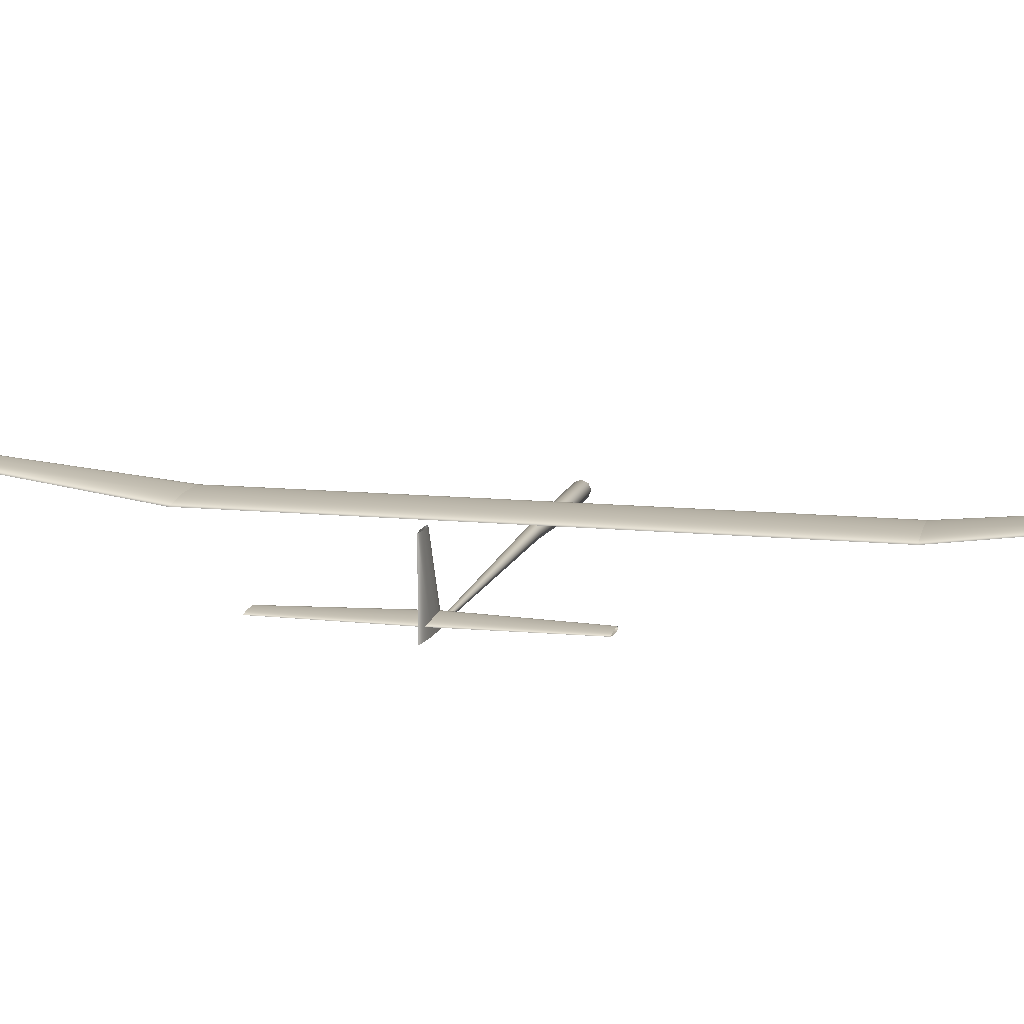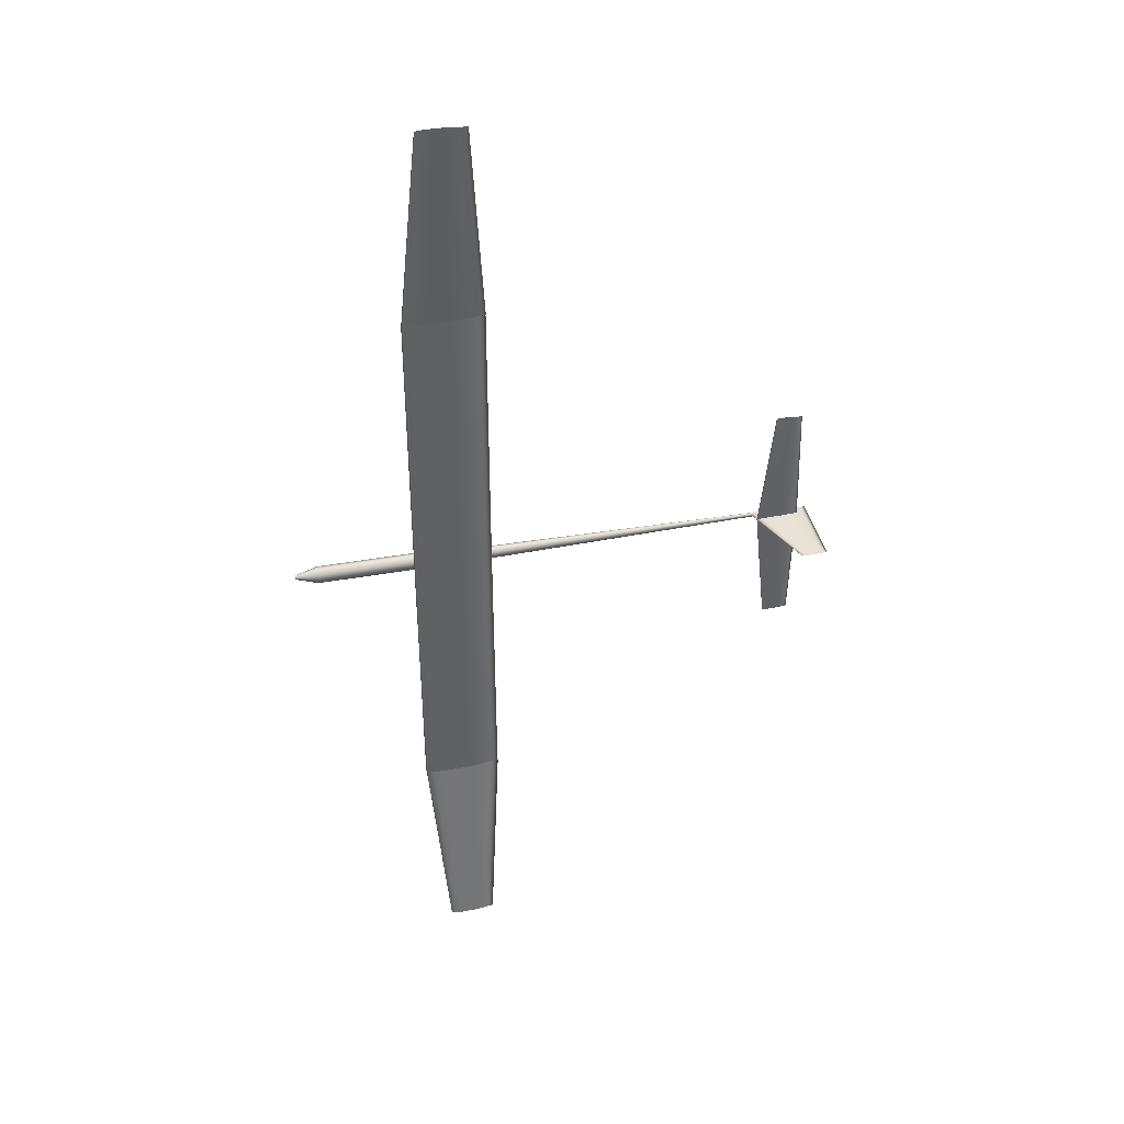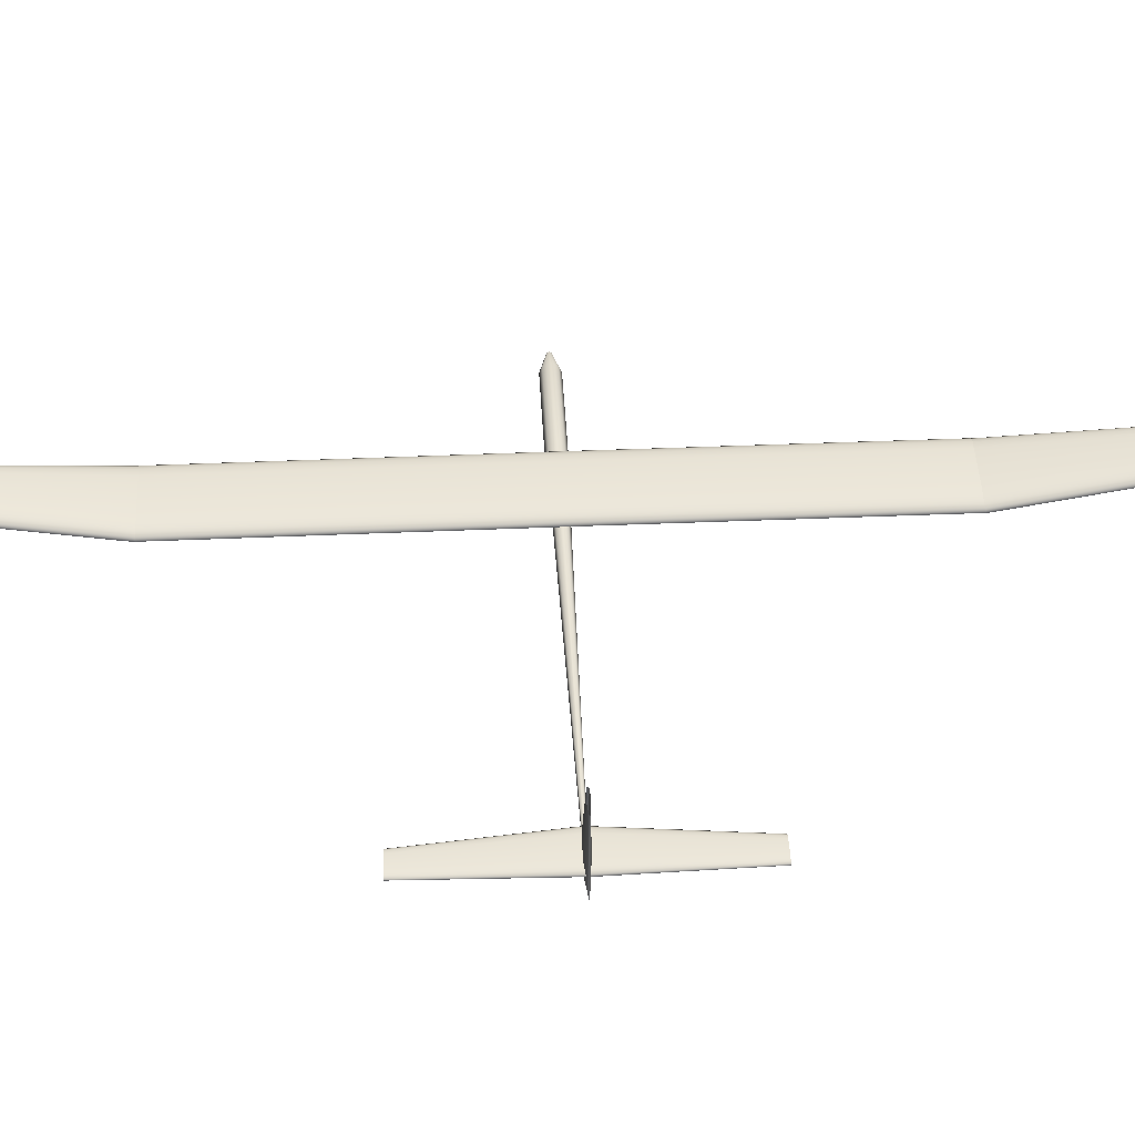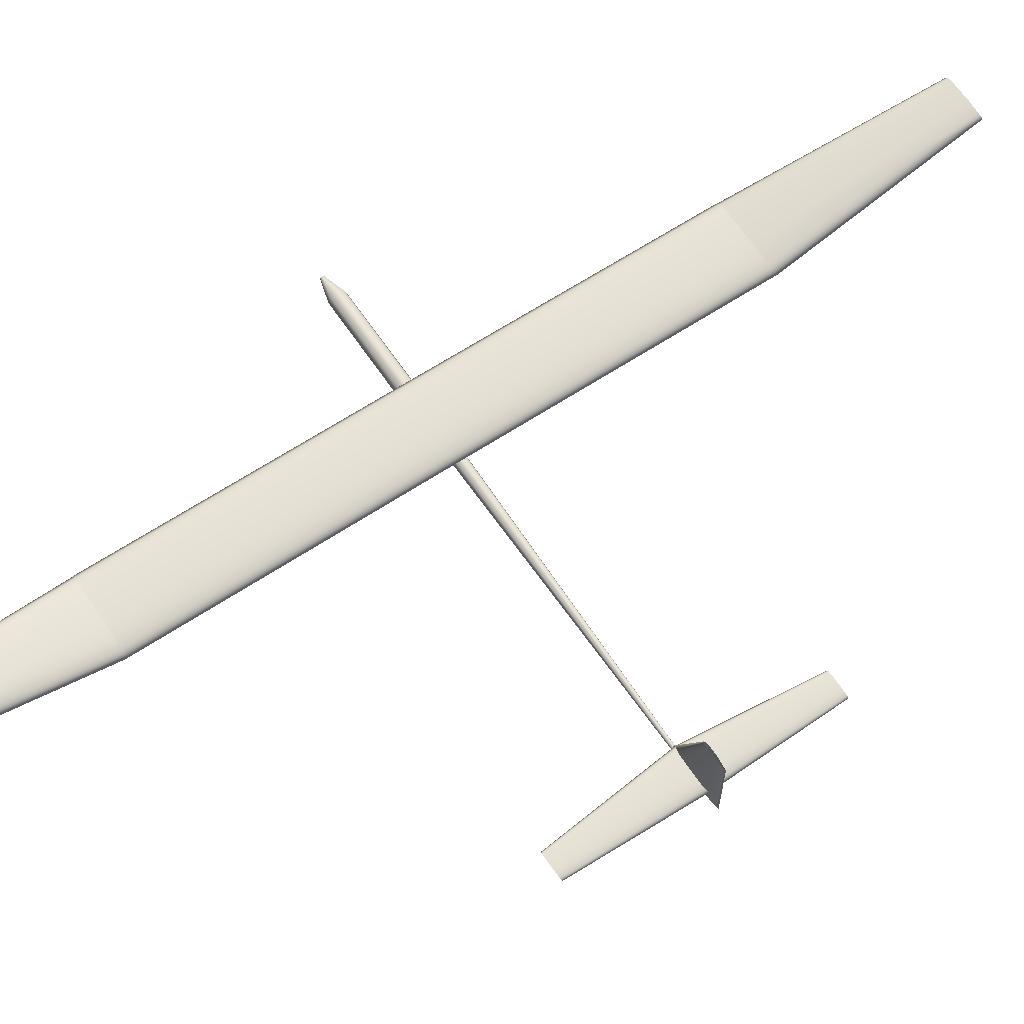
<metadata>
{"format":"obj","ext":"obj","renderer":"f3d","projection":"perspective","resolution":1024,"background":"white","views":[{"elev":12.1,"azim":103.4,"up":"+Z"},{"elev":40.2,"azim":-12.2,"up":"+Y"},{"elev":42.7,"azim":87.1,"up":"+Z"},{"elev":63.3,"azim":56.2,"up":"+Z"}]}
</metadata>
<code>
v 0.1376 0.4997 0.04075
v 0.1414 0.4997 0.04353
v 0.1451 0.4997 0.04422
v 0.1489 0.4997 0.04492
v 0.1526 0.4997 0.04509
v 0.1602 0.4997 0.04526
v 0.1827 0.4997 0.04492
v 0.2128 0.4997 0.04075
v 0.1827 0.4997 0.03659
v 0.1602 0.4997 0.03624
v 0.1526 0.4997 0.03641
v 0.1489 0.4997 0.03659
v 0.1451 0.4997 0.03728
v 0.1414 0.4997 0.03798
v 0.138 0.7767 0.04075
v 0.1418 0.7767 0.04353
v 0.1455 0.7767 0.04422
v 0.1493 0.7767 0.04492
v 0.153 0.7767 0.04509
v 0.1606 0.7767 0.04526
v 0.1831 0.7767 0.04492
v 0.2132 0.7767 0.04075
v 0.1831 0.7767 0.03659
v 0.1606 0.7767 0.03624
v 0.153 0.7767 0.03641
v 0.1493 0.7767 0.03659
v 0.1455 0.7767 0.03728
v 0.1418 0.7767 0.03798
v 0.1376 0.5003 0.04075
v 0.1414 0.5003 0.04353
v 0.1451 0.5003 0.04422
v 0.1489 0.5003 0.04492
v 0.1526 0.5003 0.04509
v 0.1602 0.5003 0.04526
v 0.1827 0.5003 0.04492
v 0.2128 0.5003 0.04075
v 0.1827 0.5003 0.03659
v 0.1602 0.5003 0.03624
v 0.1526 0.5003 0.03641
v 0.1489 0.5003 0.03659
v 0.1451 0.5003 0.03728
v 0.1414 0.5003 0.03798
v 0.138 0.2233 0.04075
v 0.1418 0.2233 0.04353
v 0.1455 0.2233 0.04422
v 0.1493 0.2233 0.04492
v 0.153 0.2233 0.04509
v 0.1606 0.2233 0.04526
v 0.1831 0.2233 0.04492
v 0.2132 0.2233 0.04075
v 0.1831 0.2233 0.03659
v 0.1606 0.2233 0.03624
v 0.153 0.2233 0.03641
v 0.1493 0.2233 0.03659
v 0.1455 0.2233 0.03728
v 0.1418 0.2233 0.03798
v 0.1382 0.7762 0.04075
v 0.142 0.7762 0.04353
v 0.1458 0.7762 0.04422
v 0.1495 0.7762 0.04492
v 0.1533 0.7762 0.04509
v 0.1608 0.7762 0.04526
v 0.1834 0.7762 0.04492
v 0.2135 0.7762 0.04075
v 0.1834 0.7762 0.03659
v 0.1608 0.7762 0.03624
v 0.1533 0.7762 0.03641
v 0.1495 0.7762 0.03659
v 0.1458 0.7762 0.03728
v 0.142 0.7762 0.03798
v 0.1543 0.975 0.06413
v 0.1566 0.975 0.0658
v 0.1588 0.975 0.06621
v 0.1611 0.975 0.06663
v 0.1633 0.975 0.06673
v 0.1678 0.975 0.06684
v 0.1814 0.975 0.06663
v 0.1994 0.975 0.06413
v 0.1814 0.975 0.06163
v 0.1678 0.975 0.06142
v 0.1633 0.975 0.06153
v 0.1611 0.975 0.06163
v 0.1588 0.975 0.06205
v 0.1566 0.975 0.06246
v 0.1382 0.2238 0.04075
v 0.142 0.2238 0.04353
v 0.1458 0.2238 0.04422
v 0.1495 0.2238 0.04492
v 0.1533 0.2238 0.04509
v 0.1608 0.2238 0.04526
v 0.1834 0.2238 0.04492
v 0.2135 0.2238 0.04075
v 0.1834 0.2238 0.03659
v 0.1608 0.2238 0.03624
v 0.1533 0.2238 0.03641
v 0.1495 0.2238 0.03659
v 0.1458 0.2238 0.03728
v 0.142 0.2238 0.03798
v 0.1543 0.025 0.06413
v 0.1566 0.025 0.0658
v 0.1588 0.025 0.06621
v 0.1611 0.025 0.06663
v 0.1633 0.025 0.06673
v 0.1678 0.025 0.06684
v 0.1814 0.025 0.06663
v 0.1994 0.025 0.06413
v 0.1814 0.025 0.06163
v 0.1678 0.025 0.06142
v 0.1633 0.025 0.06153
v 0.1611 0.025 0.06163
v 0.1588 0.025 0.06205
v 0.1566 0.025 0.06246
v 0.4765 0.5 0.04075
v 0.4785 0.5 0.04225
v 0.4805 0.5 0.04262
v 0.4826 0.5 0.043
v 0.4846 0.5 0.04309
v 0.4887 0.5 0.04318
v 0.5008 0.5 0.043
v 0.517 0.5 0.04075
v 0.5008 0.5 0.03851
v 0.4887 0.5 0.03832
v 0.4846 0.5 0.03841
v 0.4826 0.5 0.03851
v 0.4805 0.5 0.03888
v 0.4785 0.5 0.03926
v 0.489 0.6188 0.04075
v 0.4902 0.6188 0.04167
v 0.4915 0.6188 0.0419
v 0.4927 0.6188 0.04213
v 0.494 0.6188 0.04219
v 0.4964 0.6188 0.04225
v 0.5039 0.6188 0.04213
v 0.5139 0.6188 0.04075
v 0.5039 0.6188 0.03937
v 0.4964 0.6188 0.03926
v 0.494 0.6188 0.03931
v 0.4927 0.6188 0.03937
v 0.4915 0.6188 0.0396
v 0.4902 0.6188 0.03983
v 0.489 0.3812 0.04075
v 0.4902 0.3812 0.04167
v 0.4915 0.3812 0.0419
v 0.4927 0.3812 0.04213
v 0.494 0.3812 0.04219
v 0.4964 0.3812 0.04225
v 0.5039 0.3812 0.04213
v 0.5139 0.3812 0.04075
v 0.5039 0.3812 0.03937
v 0.4964 0.3812 0.03926
v 0.494 0.3812 0.03931
v 0.4927 0.3812 0.03937
v 0.4915 0.3812 0.0396
v 0.4902 0.3812 0.03983
v 0.025 0.502 0.03291
v 0.025 0.5014 0.03431
v 0.025 0.5 0.03489
v 0.025 0.4986 0.03431
v 0.025 0.498 0.03291
v 0.025 0.4986 0.03151
v 0.025 0.5 0.03093
v 0.025 0.5014 0.03151
v 0.04593 0.5079 0.03328
v 0.04593 0.5056 0.03888
v 0.04593 0.5 0.0412
v 0.04593 0.4944 0.03888
v 0.04593 0.4921 0.03328
v 0.04593 0.4944 0.02768
v 0.04593 0.5 0.02536
v 0.04593 0.5056 0.02768
v 0.1358 0.5079 0.03292
v 0.1358 0.5056 0.03852
v 0.1358 0.5 0.04083
v 0.1358 0.4944 0.03852
v 0.1358 0.4921 0.03292
v 0.1358 0.4944 0.02732
v 0.1358 0.5 0.025
v 0.1358 0.5056 0.02732
v 0.211 0.5059 0.03479
v 0.211 0.5042 0.03898
v 0.211 0.5 0.04072
v 0.211 0.4958 0.03898
v 0.211 0.4941 0.03479
v 0.211 0.4958 0.03059
v 0.211 0.5 0.02885
v 0.211 0.5042 0.03059
v 0.4921 0.5016 0.03255
v 0.4921 0.5011 0.03365
v 0.4921 0.5 0.03411
v 0.4921 0.4989 0.03365
v 0.4921 0.4984 0.03255
v 0.4921 0.4989 0.03145
v 0.4921 0.5 0.03099
v 0.4921 0.5011 0.03145
v 0.4722 0.5 0.03143
v 0.475 0.5017 0.03143
v 0.4778 0.5021 0.03143
v 0.4805 0.5026 0.03143
v 0.4833 0.5027 0.03143
v 0.4888 0.5028 0.03143
v 0.5055 0.5026 0.03143
v 0.5276 0.5 0.03143
v 0.5055 0.4974 0.03143
v 0.4888 0.4972 0.03143
v 0.4833 0.4973 0.03143
v 0.4805 0.4974 0.03143
v 0.4778 0.4979 0.03143
v 0.475 0.4983 0.03143
v 0.5034 0.5 0.1027
v 0.5046 0.5008 0.1027
v 0.5059 0.501 0.1027
v 0.5071 0.5012 0.1027
v 0.5084 0.5012 0.1027
v 0.5109 0.5012 0.1027
v 0.5183 0.5012 0.1027
v 0.5283 0.5 0.1027
v 0.5183 0.4988 0.1027
v 0.5109 0.4988 0.1027
v 0.5084 0.4988 0.1027
v 0.5071 0.4988 0.1027
v 0.5059 0.499 0.1027
v 0.5046 0.4992 0.1027
v 0.1423 0.4992 0.03102
v 0.1517 0.4992 0.03102
v 0.1517 0.5039 0.03102
v 0.1423 0.5039 0.03102
v 0.1423 0.4992 0.03881
v 0.1517 0.4992 0.03881
v 0.1517 0.5039 0.03881
v 0.1423 0.5039 0.03881
f 1 16 15
f 2 17 16
f 3 18 17
f 4 19 18
f 5 20 19
f 6 21 20
f 7 22 21
f 8 23 22
f 9 24 23
f 10 25 24
f 11 26 25
f 12 27 26
f 13 28 27
f 14 15 28
f 1 2 16
f 2 3 17
f 3 4 18
f 4 5 19
f 5 6 20
f 6 7 21
f 7 8 22
f 8 9 23
f 9 10 24
f 10 11 25
f 11 12 26
f 12 13 27
f 13 14 28
f 14 1 15
f 29 44 43
f 30 45 44
f 31 46 45
f 32 47 46
f 33 48 47
f 34 49 48
f 35 50 49
f 36 51 50
f 37 52 51
f 38 53 52
f 39 54 53
f 40 55 54
f 41 56 55
f 42 43 56
f 29 30 44
f 30 31 45
f 31 32 46
f 32 33 47
f 33 34 48
f 34 35 49
f 35 36 50
f 36 37 51
f 37 38 52
f 38 39 53
f 39 40 54
f 40 41 55
f 41 42 56
f 42 29 43
f 57 72 71
f 58 73 72
f 59 74 73
f 60 75 74
f 61 76 75
f 62 77 76
f 63 78 77
f 64 79 78
f 65 80 79
f 66 81 80
f 67 82 81
f 68 83 82
f 69 84 83
f 70 71 84
f 57 58 72
f 58 59 73
f 59 60 74
f 60 61 75
f 61 62 76
f 62 63 77
f 63 64 78
f 64 65 79
f 65 66 80
f 66 67 81
f 67 68 82
f 68 69 83
f 69 70 84
f 70 57 71
f 85 100 99
f 86 101 100
f 87 102 101
f 88 103 102
f 89 104 103
f 90 105 104
f 91 106 105
f 92 107 106
f 93 108 107
f 94 109 108
f 95 110 109
f 96 111 110
f 97 112 111
f 98 99 112
f 85 86 100
f 86 87 101
f 87 88 102
f 88 89 103
f 89 90 104
f 90 91 105
f 91 92 106
f 92 93 107
f 93 94 108
f 94 95 109
f 95 96 110
f 96 97 111
f 97 98 112
f 98 85 99
f 113 128 127
f 114 129 128
f 115 130 129
f 116 131 130
f 117 132 131
f 118 133 132
f 119 134 133
f 120 135 134
f 121 136 135
f 122 137 136
f 123 138 137
f 124 139 138
f 125 140 139
f 126 127 140
f 113 114 128
f 114 115 129
f 115 116 130
f 116 117 131
f 117 118 132
f 118 119 133
f 119 120 134
f 120 121 135
f 121 122 136
f 122 123 137
f 123 124 138
f 124 125 139
f 125 126 140
f 126 113 127
f 142 113 141
f 143 114 142
f 143 144 115
f 144 145 116
f 145 146 117
f 146 147 118
f 147 148 119
f 148 149 120
f 149 150 121
f 150 151 122
f 151 152 123
f 152 153 124
f 153 154 125
f 154 141 126
f 113 142 114
f 115 114 143
f 116 115 144
f 117 116 145
f 118 117 146
f 119 118 147
f 120 119 148
f 121 120 149
f 122 121 150
f 123 122 151
f 124 123 152
f 125 124 153
f 126 125 154
f 113 126 141
f 155 164 163
f 156 165 164
f 157 166 165
f 158 167 166
f 159 168 167
f 160 169 168
f 161 170 169
f 162 163 170
f 163 172 171
f 164 173 172
f 165 174 173
f 166 175 174
f 167 176 175
f 168 177 176
f 169 178 177
f 170 171 178
f 171 180 179
f 172 181 180
f 173 182 181
f 174 183 182
f 175 184 183
f 176 185 184
f 177 186 185
f 178 179 186
f 179 188 187
f 180 189 188
f 181 190 189
f 182 191 190
f 183 192 191
f 184 193 192
f 185 194 193
f 186 187 194
f 155 156 164
f 156 157 165
f 157 158 166
f 158 159 167
f 159 160 168
f 160 161 169
f 161 162 170
f 162 155 163
f 163 164 172
f 164 165 173
f 165 166 174
f 166 167 175
f 167 168 176
f 168 169 177
f 169 170 178
f 170 163 171
f 171 172 180
f 172 173 181
f 173 174 182
f 174 175 183
f 175 176 184
f 176 177 185
f 177 178 186
f 178 171 179
f 179 180 188
f 180 181 189
f 181 182 190
f 182 183 191
f 183 184 192
f 184 185 193
f 185 186 194
f 186 179 187
f 195 210 209
f 196 211 210
f 197 212 211
f 198 213 212
f 199 214 213
f 200 215 214
f 201 216 215
f 202 217 216
f 203 218 217
f 204 219 218
f 205 220 219
f 206 221 220
f 207 222 221
f 208 209 222
f 195 196 210
f 196 197 211
f 197 198 212
f 198 199 213
f 199 200 214
f 200 201 215
f 201 202 216
f 202 203 217
f 203 204 218
f 204 205 219
f 205 206 220
f 206 207 221
f 207 208 222
f 208 195 209
f 223 226 224
f 224 226 225
f 223 228 227
f 223 224 228
f 223 227 226
f 226 227 230
f 226 230 229
f 226 229 225
f 224 229 228
f 224 225 229
f 228 230 227
f 228 229 230

</code>
